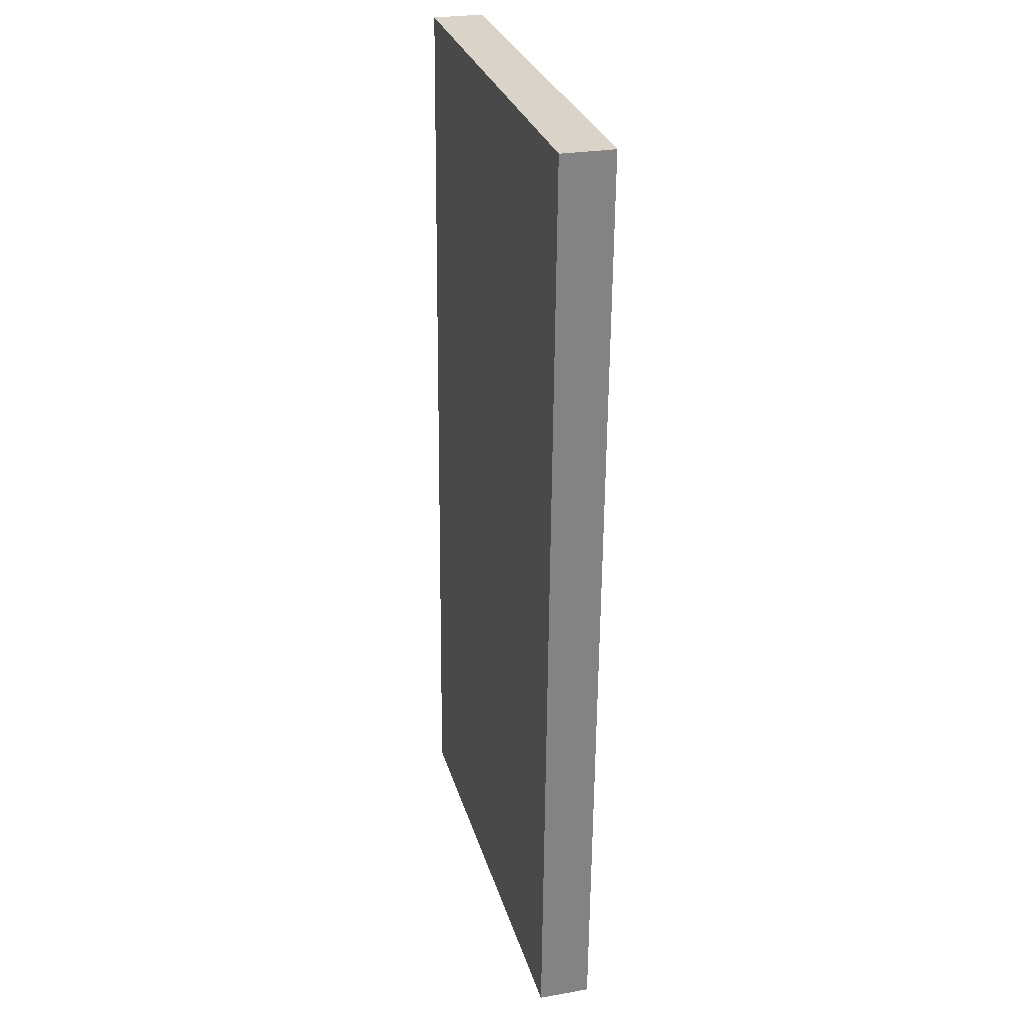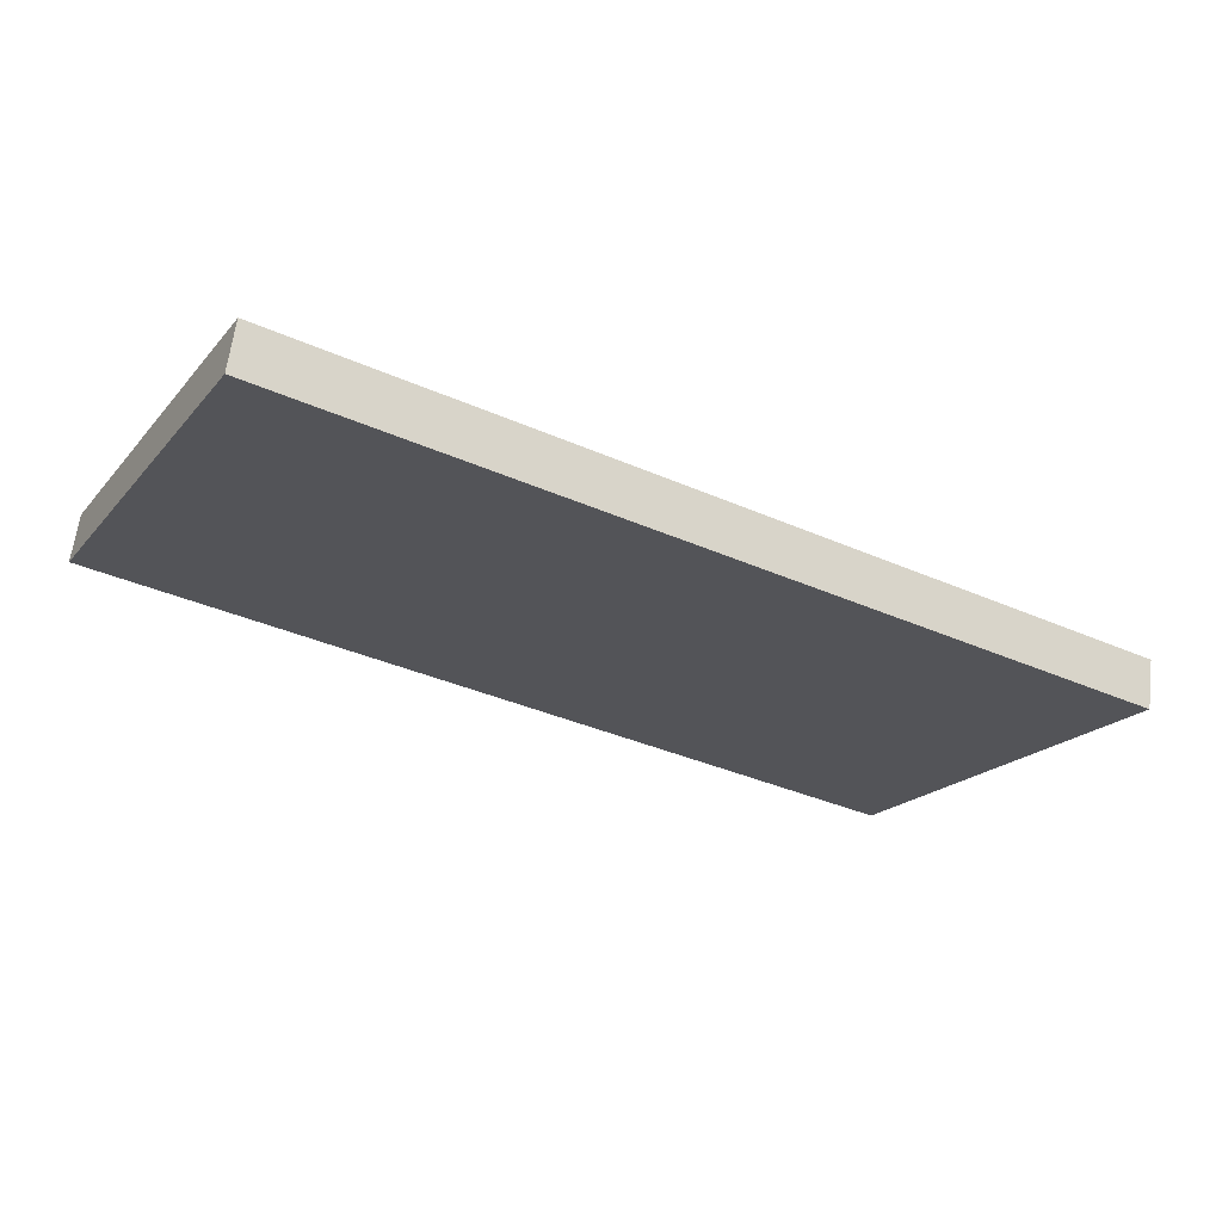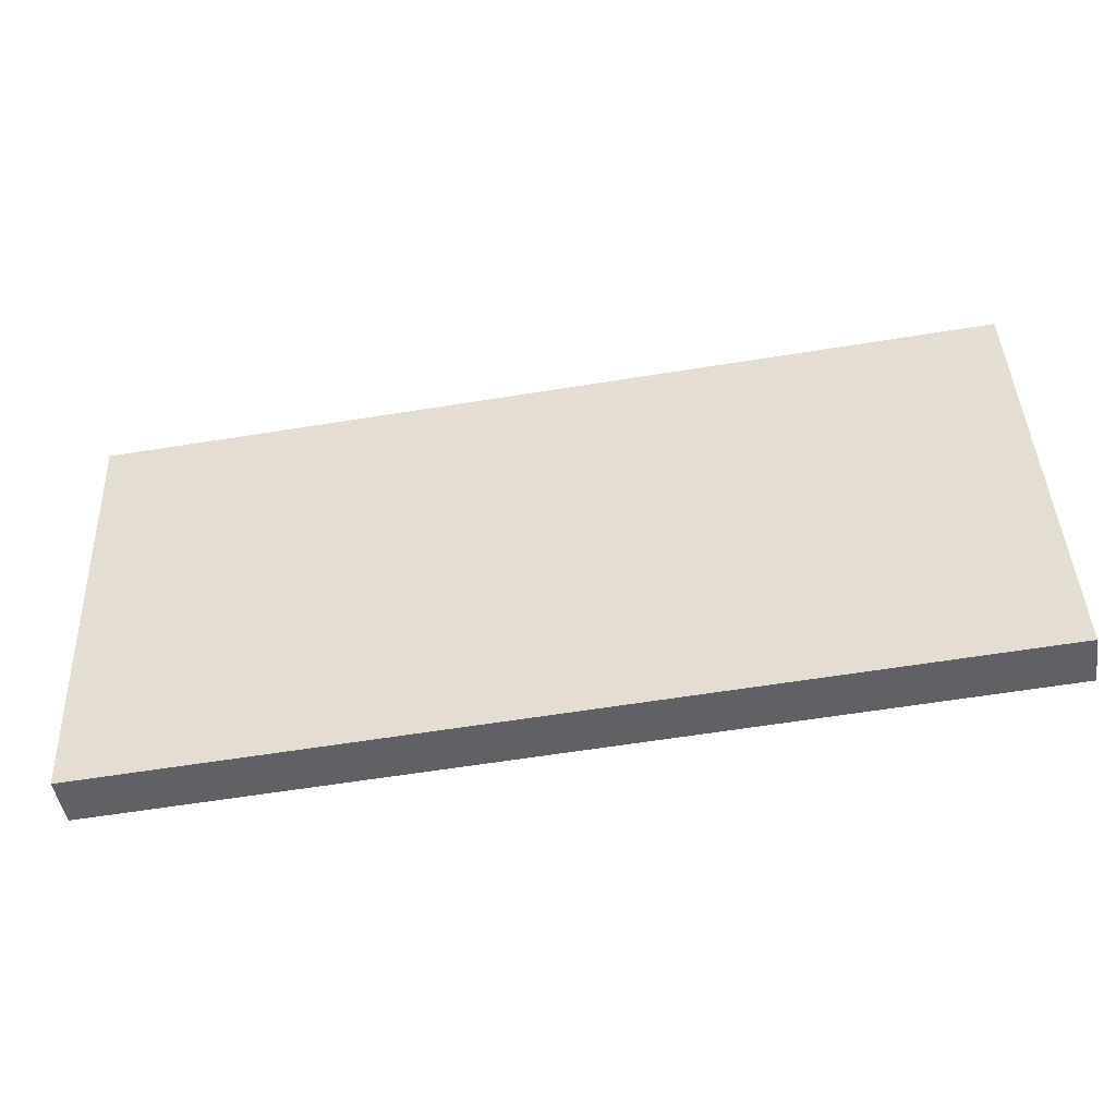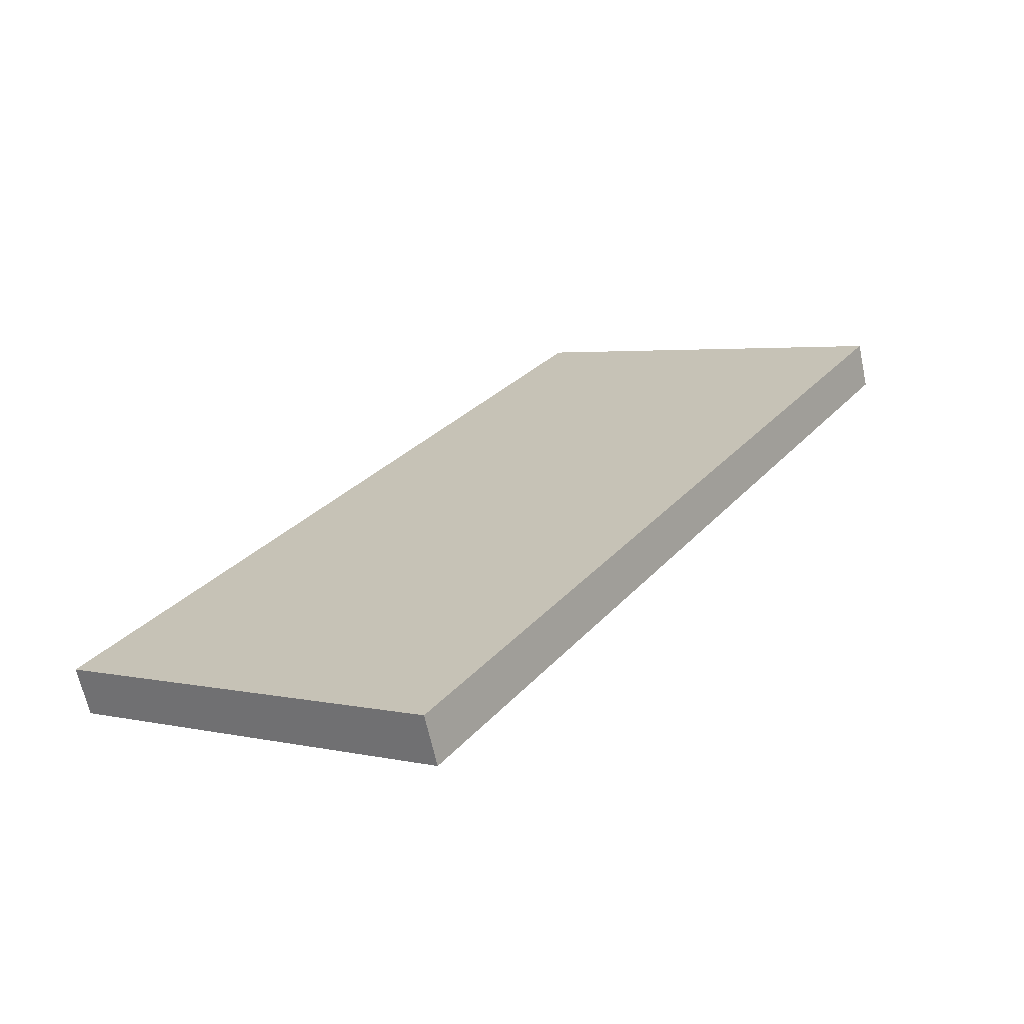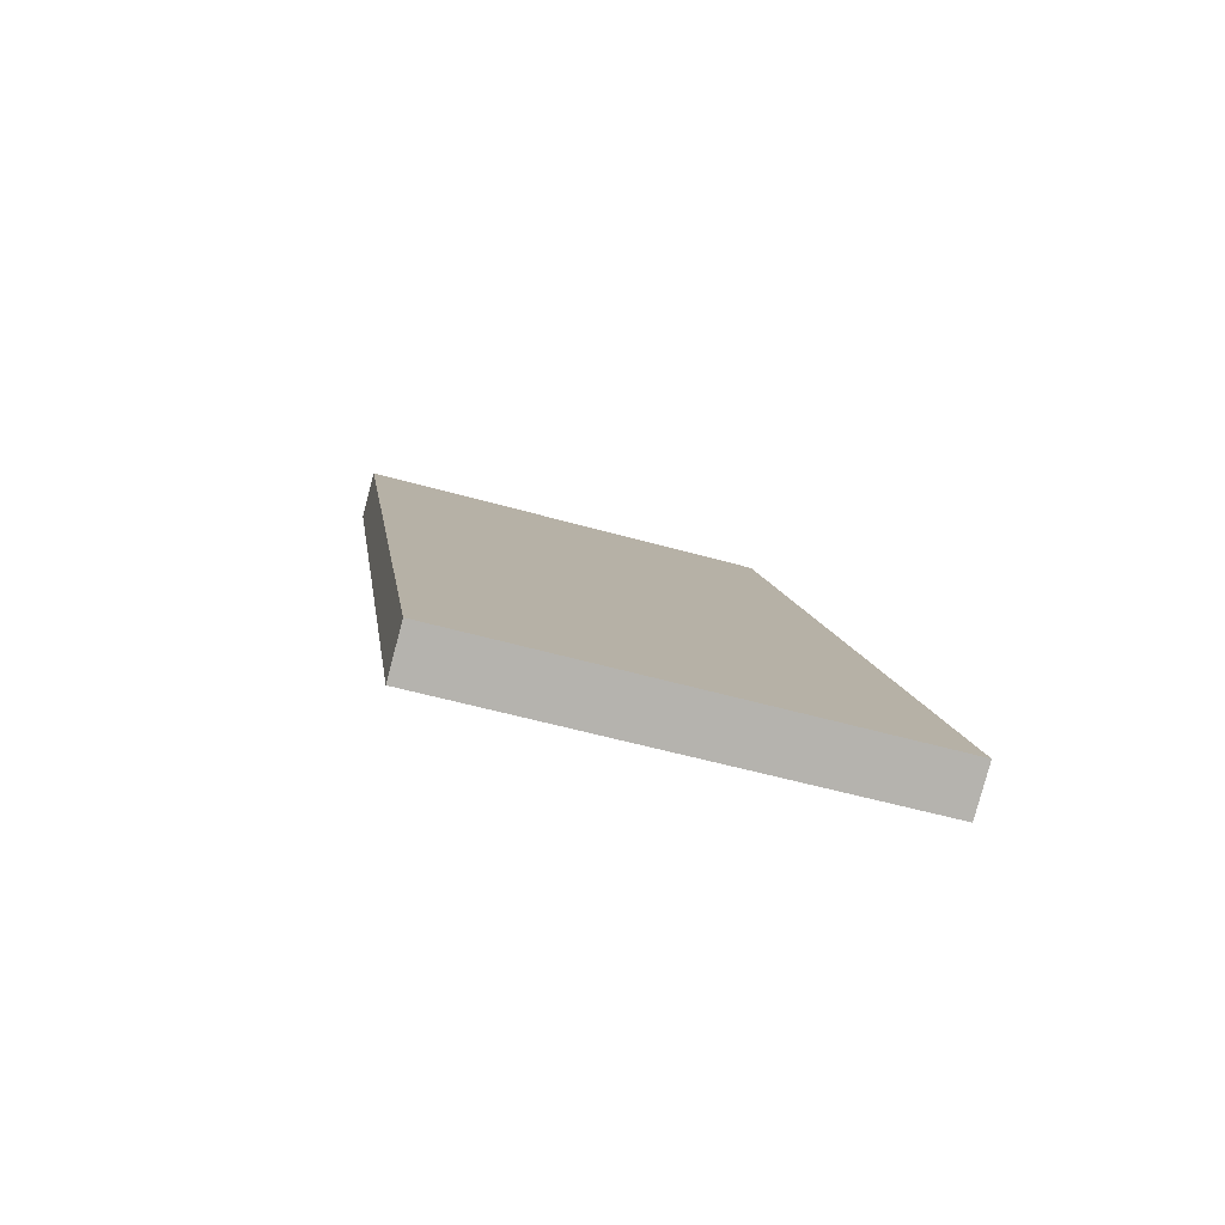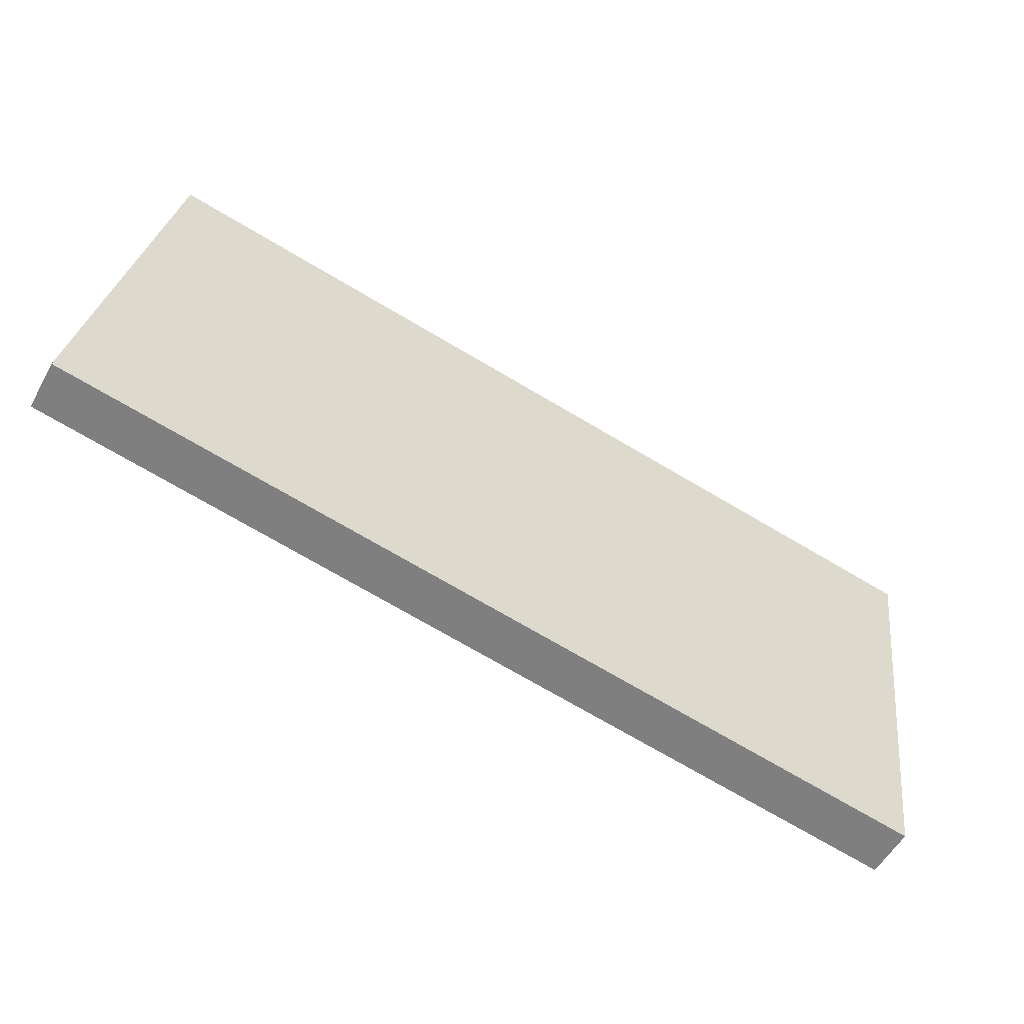
<metadata>
{"format":"obj","ext":"obj","renderer":"f3d","projection":"perspective","resolution":1024,"background":"white","views":[{"elev":-61.3,"azim":-90.5,"up":"+Y"},{"elev":-37.2,"azim":150.5,"up":"+Z"},{"elev":-62.3,"azim":-170.8,"up":"+Y"},{"elev":29.6,"azim":-56.7,"up":"+Z"},{"elev":10.2,"azim":82.4,"up":"+Z"},{"elev":-74.2,"azim":149.7,"up":"+Y"}]}
</metadata>
<code>
v  -6.372 0.1434 0.8287
v  -6.372 0.0121 0.3429
v  2.762 0.0121 0.3429
v  2.762 0.1434 0.8287
v  -6.372 4.477 -0.3429
v  2.762 4.477 -0.3429
v  2.762 4.346 -0.8287
v  -6.372 4.346 -0.8287
o Box001
g Box001
f 1 2 3
f 3 4 1
f 5 6 7
f 7 8 5
f 1 4 6
f 6 5 1
f 4 3 7
f 7 6 4
f 3 2 8
f 8 7 3
f 2 1 5
f 5 8 2

</code>
